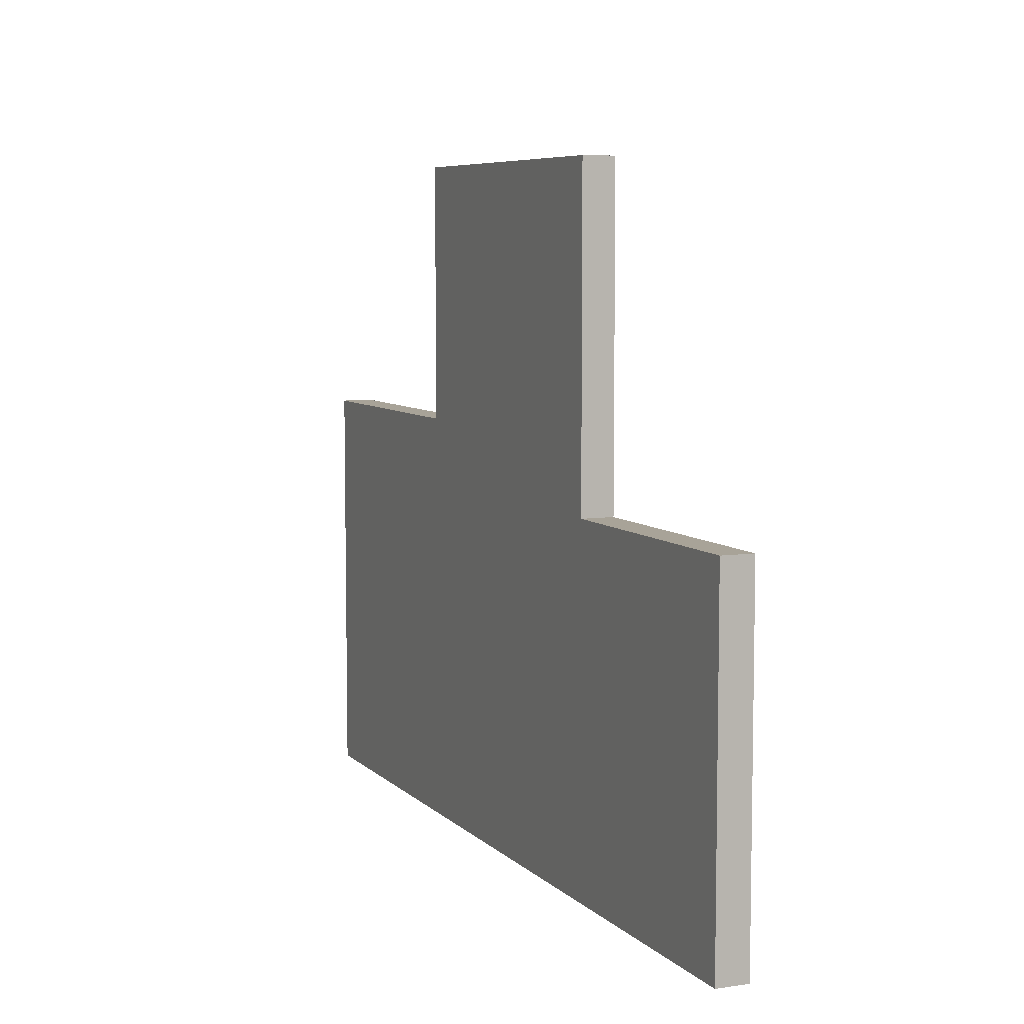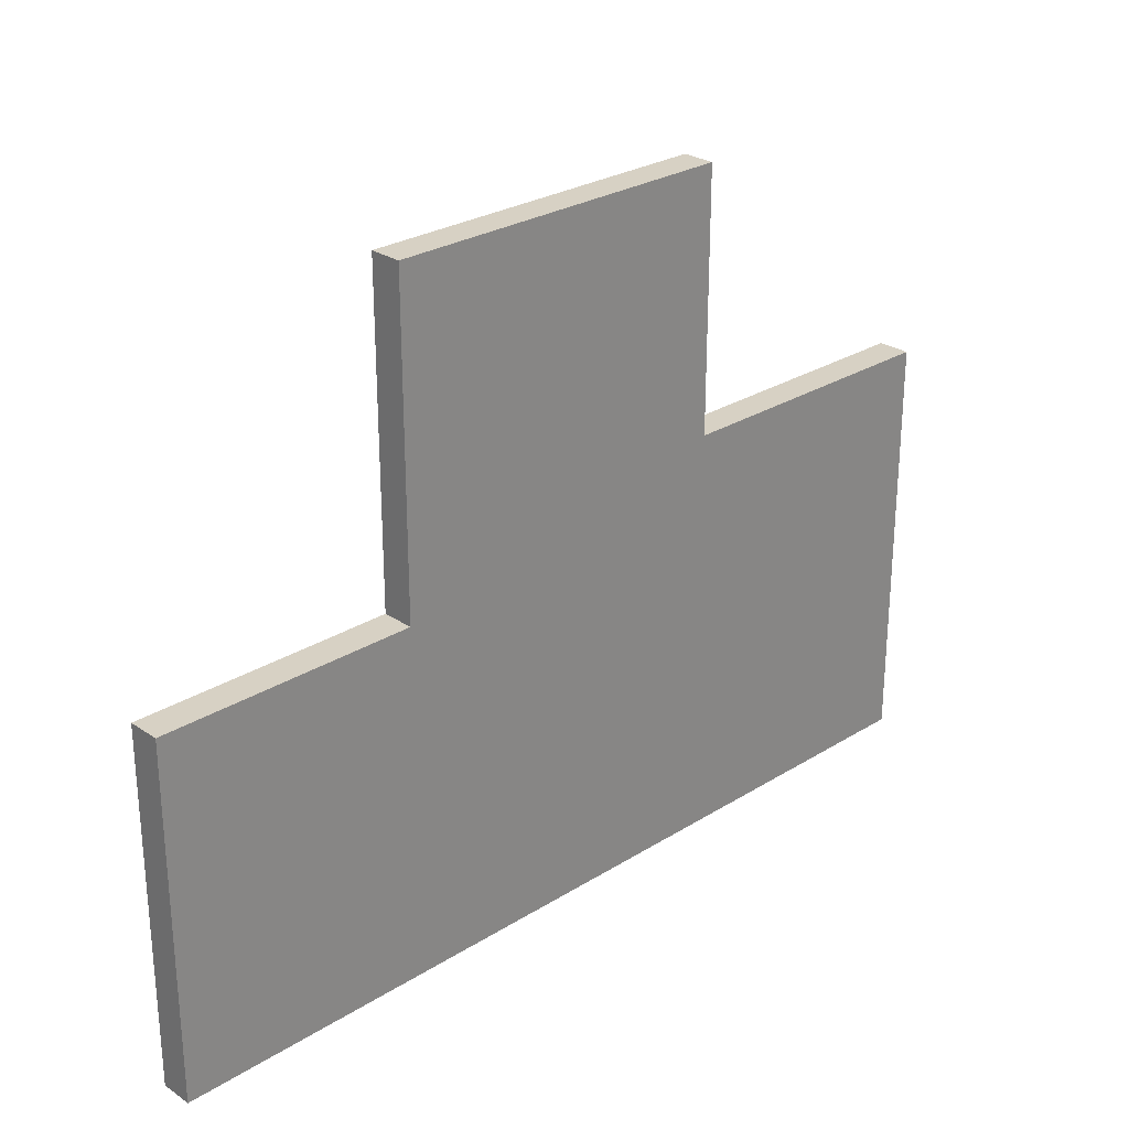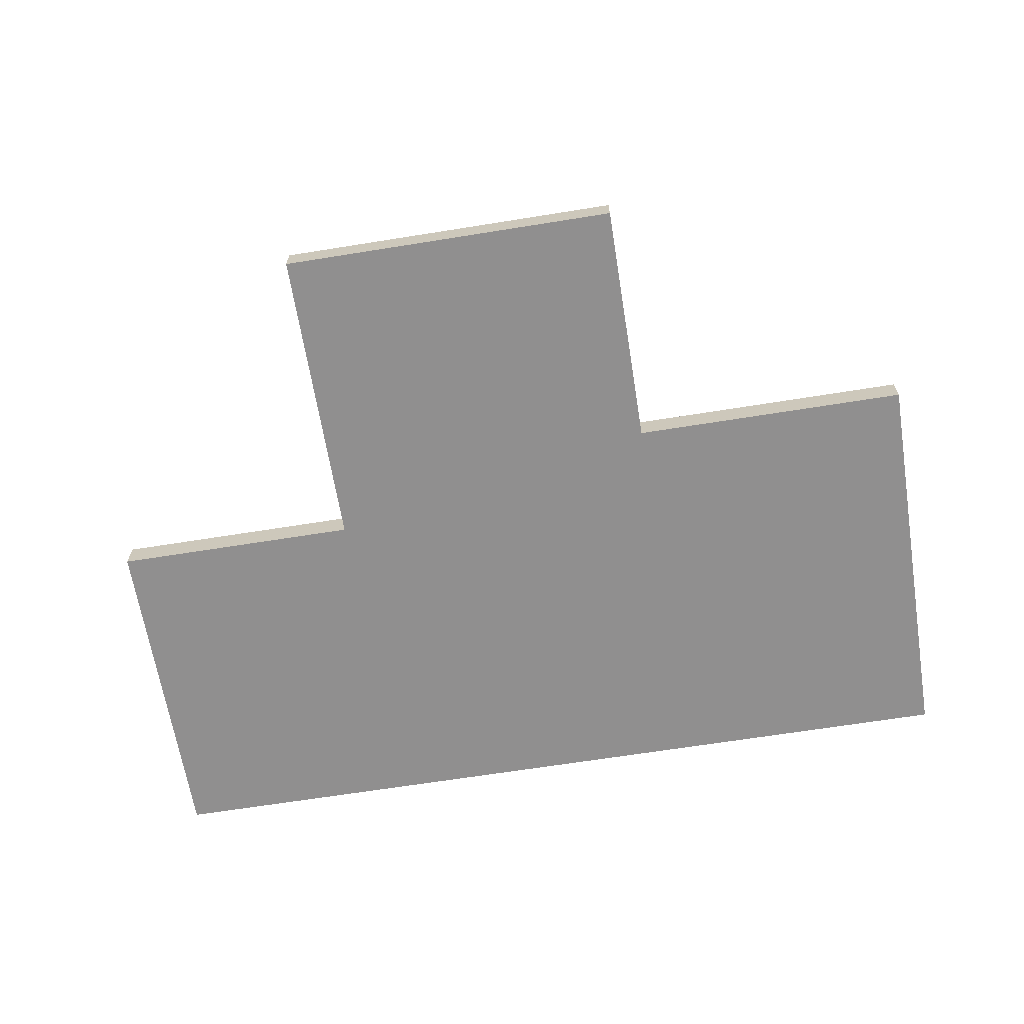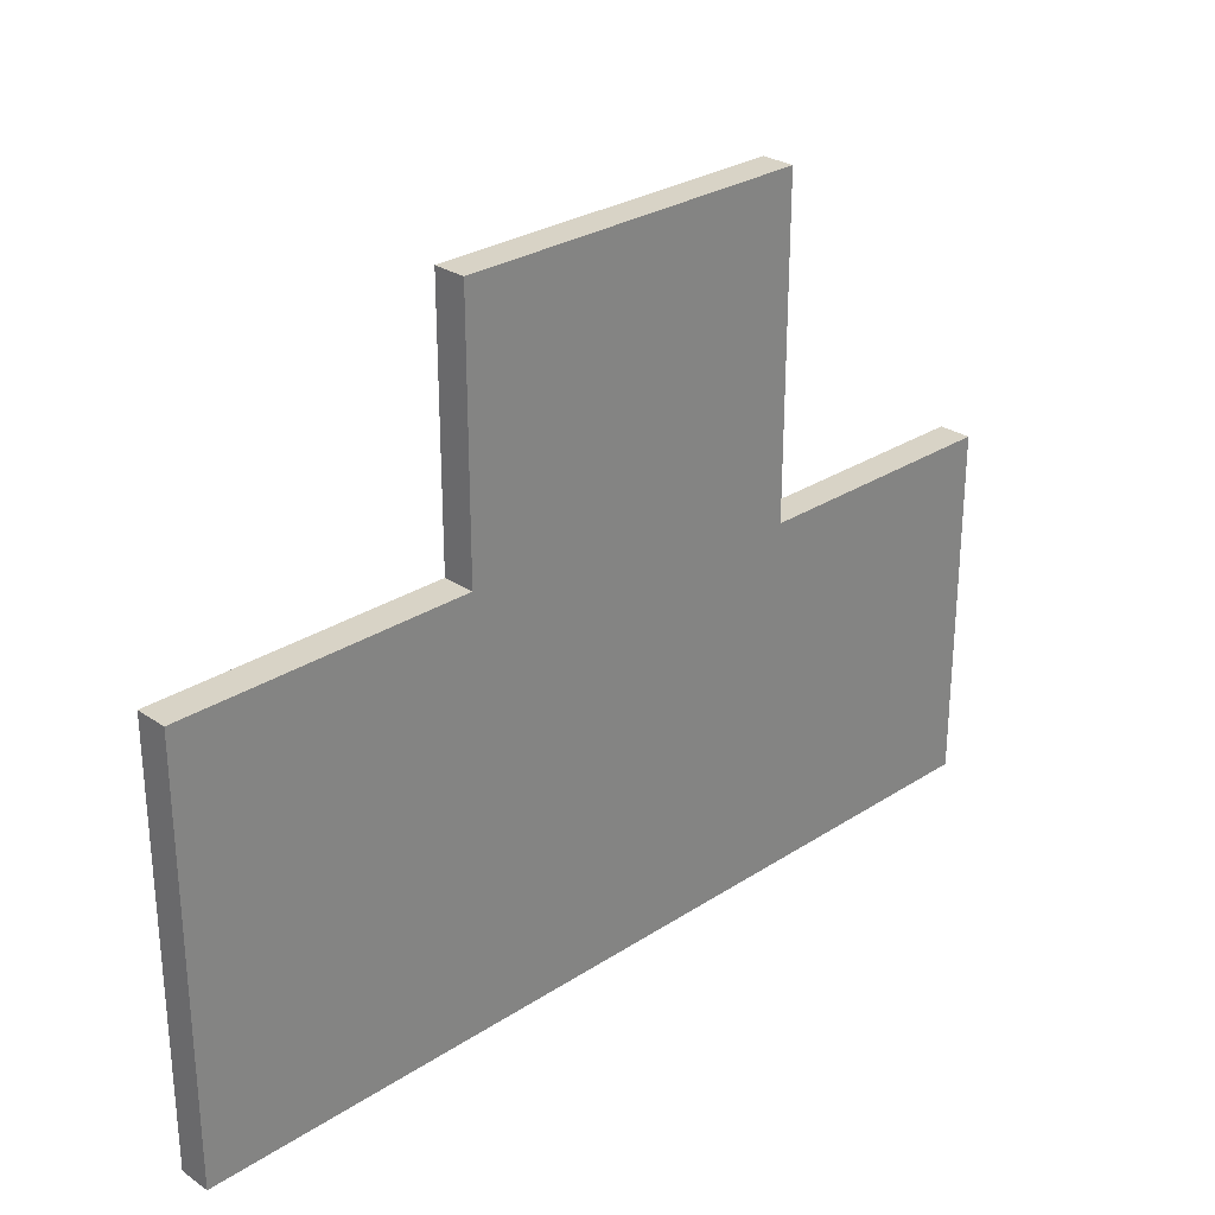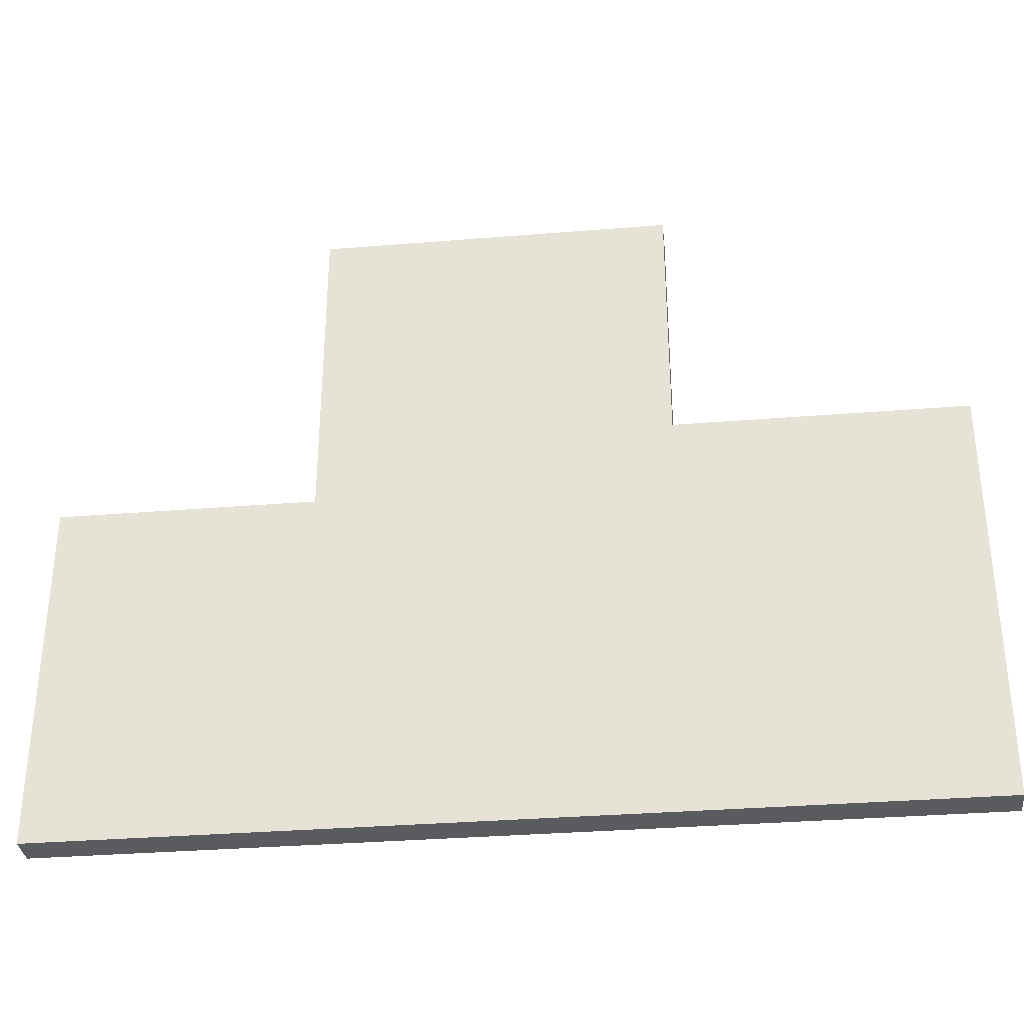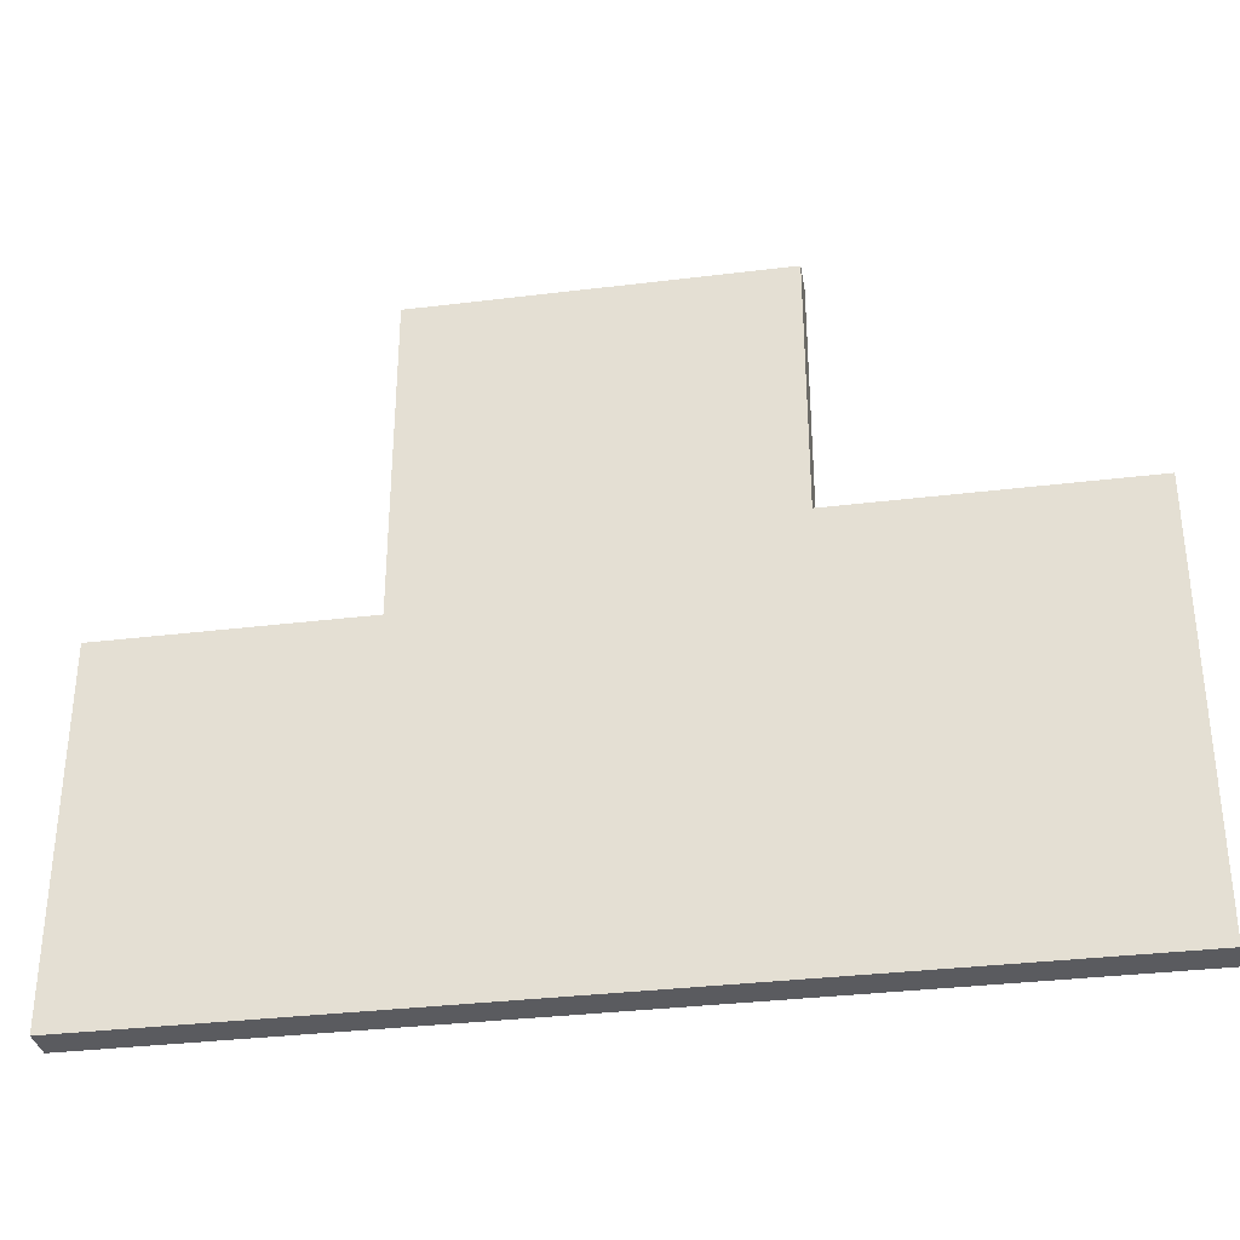
<metadata>
{"format":"obj","ext":"obj","renderer":"f3d","projection":"perspective","resolution":1024,"background":"white","views":[{"elev":6.9,"azim":66.6,"up":"+Y"},{"elev":27.1,"azim":136.1,"up":"+Y"},{"elev":-65.4,"azim":-170.8,"up":"+Z"},{"elev":28.2,"azim":-44.4,"up":"+Y"},{"elev":-33.3,"azim":-173.6,"up":"+Y"},{"elev":-33.3,"azim":-170.4,"up":"+Y"}]}
</metadata>
<code>
g icone leaderboards
v -14 2 0.5
v -14 2 -0.5
v -14 15 0.5
v -14 15 -0.5
v -5 15 0.5
v -5 15 -0.5
v -5 23 0.5
v -5 23 -0.5
v 6 13 0.5
v 6 13 -0.5
v 6 23 0.5
v 6 23 -0.5
v 14 2 0.5
v 14 2 -0.5
v 14 13 0.5
v 14 13 -0.5
v -14 2 0.5
v -14 15 0.5
v -13 3 0.5
v -13 14 0.5
v -12 6 0.5
v -12 13 0.5
v -11 7 0.5
v -11 12 0.5
v -10 10 0.5
v -10 11 0.5
v -9 8 0.5
v -9 10 0.5
v -8 9 0.5
v -8 11 0.5
v -7 8 0.5
v -7 9 0.5
v -6 7 0.5
v -6 12 0.5
v -5 6 0.5
v -5 13 0.5
v -5 15 0.5
v -5 23 0.5
v -4 14 0.5
v -4 22 0.5
v -3 14 0.5
v -3 21 0.5
v -2 15 0.5
v -2 20 0.5
v -1 16 0.5
v -1 17 0.5
v -1 18 0.5
v -1 19 0.5
v 0 17 0.5
v 0 18 0.5
v 1 17 0.5
v 1 19 0.5
v 2 16 0.5
v 2 17 0.5
v 3 15 0.5
v 3 20 0.5
v 4 14 0.5
v 4 21 0.5
v 5 4 0.5
v 5 11 0.5
v 5 12 0.5
v 5 22 0.5
v 6 5 0.5
v 6 10 0.5
v 6 13 0.5
v 6 23 0.5
v 7 6 0.5
v 7 7 0.5
v 7 8 0.5
v 7 9 0.5
v 8 7 0.5
v 8 8 0.5
v 10 6 0.5
v 10 9 0.5
v 11 5 0.5
v 11 10 0.5
v 12 4 0.5
v 12 11 0.5
v 13 3 0.5
v 13 12 0.5
v 14 2 0.5
v 14 13 0.5
v -14 2 -0.5
v -14 15 -0.5
v -13 3 -0.5
v -13 14 -0.5
v -12 6 -0.5
v -12 13 -0.5
v -11 7 -0.5
v -11 12 -0.5
v -10 10 -0.5
v -10 11 -0.5
v -9 8 -0.5
v -9 10 -0.5
v -8 9 -0.5
v -8 11 -0.5
v -7 8 -0.5
v -7 9 -0.5
v -6 7 -0.5
v -6 12 -0.5
v -5 6 -0.5
v -5 13 -0.5
v -5 15 -0.5
v -5 23 -0.5
v -4 14 -0.5
v -4 22 -0.5
v -3 14 -0.5
v -3 21 -0.5
v -2 15 -0.5
v -2 20 -0.5
v -1 16 -0.5
v -1 17 -0.5
v -1 18 -0.5
v -1 19 -0.5
v 0 17 -0.5
v 0 18 -0.5
v 1 17 -0.5
v 1 19 -0.5
v 2 16 -0.5
v 2 17 -0.5
v 3 15 -0.5
v 3 20 -0.5
v 4 14 -0.5
v 4 21 -0.5
v 5 4 -0.5
v 5 11 -0.5
v 5 12 -0.5
v 5 22 -0.5
v 6 5 -0.5
v 6 10 -0.5
v 6 13 -0.5
v 6 23 -0.5
v 7 6 -0.5
v 7 7 -0.5
v 7 8 -0.5
v 7 9 -0.5
v 8 7 -0.5
v 8 8 -0.5
v 10 6 -0.5
v 10 9 -0.5
v 11 5 -0.5
v 11 10 -0.5
v 12 4 -0.5
v 12 11 -0.5
v 13 3 -0.5
v 13 12 -0.5
v 14 2 -0.5
v 14 13 -0.5
v -14 2 0.5
v 14 2 0.5
v -14 2 -0.5
v 14 2 -0.5
v 6 13 0.5
v 14 13 0.5
v 6 13 -0.5
v 14 13 -0.5
v -14 15 0.5
v -5 15 0.5
v -14 15 -0.5
v -5 15 -0.5
v -5 23 0.5
v 6 23 0.5
v -5 23 -0.5
v 6 23 -0.5
f 3 2 1
f 4 2 3
f 7 6 5
f 8 6 7
f 9 10 11
f 11 10 12
f 13 14 15
f 15 14 16
f 19 18 17
f 20 18 19
f 21 20 19
f 22 20 21
f 23 22 21
f 24 22 23
f 25 24 23
f 26 24 25
f 27 25 23
f 28 26 25
f 28 25 27
f 29 28 27
f 30 24 26
f 30 28 29
f 30 26 28
f 31 29 27
f 31 27 23
f 32 30 29
f 32 29 31
f 33 23 21
f 33 31 23
f 33 32 31
f 34 30 32
f 34 32 33
f 34 22 24
f 34 24 30
f 35 21 19
f 35 33 21
f 35 34 33
f 36 22 34
f 36 34 35
f 36 20 22
f 37 18 20
f 39 20 36
f 39 38 37
f 39 37 20
f 39 36 35
f 40 38 39
f 41 39 35
f 41 40 39
f 42 40 41
f 43 42 41
f 44 42 43
f 45 44 43
f 46 44 45
f 47 44 46
f 48 44 47
f 49 46 45
f 49 47 46
f 50 48 47
f 50 47 49
f 51 49 45
f 51 50 49
f 52 44 48
f 52 50 51
f 52 48 50
f 53 45 43
f 53 51 45
f 54 52 51
f 54 51 53
f 55 43 41
f 55 53 43
f 55 54 53
f 56 52 54
f 56 54 55
f 56 42 44
f 56 44 52
f 57 41 35
f 57 55 41
f 57 56 55
f 58 42 56
f 58 56 57
f 58 40 42
f 59 35 19
f 59 57 35
f 59 58 57
f 60 58 59
f 61 58 60
f 62 40 58
f 62 58 61
f 62 38 40
f 63 60 59
f 64 60 63
f 65 62 61
f 66 38 62
f 66 62 65
f 67 64 63
f 68 64 67
f 69 64 68
f 70 64 69
f 71 68 67
f 71 69 68
f 72 70 69
f 72 69 71
f 73 67 63
f 73 71 67
f 73 72 71
f 74 70 72
f 74 72 73
f 74 64 70
f 75 63 59
f 75 73 63
f 75 74 73
f 76 60 64
f 76 74 75
f 76 64 74
f 77 59 19
f 77 75 59
f 77 76 75
f 78 61 60
f 78 76 77
f 78 60 76
f 79 19 17
f 79 77 19
f 79 78 77
f 80 61 78
f 80 78 79
f 80 65 61
f 81 79 17
f 81 80 79
f 82 65 80
f 82 80 81
f 83 84 85
f 85 84 86
f 85 86 87
f 87 86 88
f 87 88 89
f 89 88 90
f 89 90 91
f 91 90 92
f 89 91 93
f 91 92 94
f 93 91 94
f 93 94 95
f 92 90 96
f 95 94 96
f 94 92 96
f 93 95 97
f 89 93 97
f 95 96 98
f 97 95 98
f 87 89 99
f 89 97 99
f 97 98 99
f 98 96 100
f 99 98 100
f 90 88 100
f 96 90 100
f 85 87 101
f 87 99 101
f 99 100 101
f 100 88 102
f 101 100 102
f 88 86 102
f 86 84 103
f 102 86 105
f 103 104 105
f 86 103 105
f 101 102 105
f 105 104 106
f 101 105 107
f 105 106 107
f 107 106 108
f 107 108 109
f 109 108 110
f 109 110 111
f 111 110 112
f 112 110 113
f 113 110 114
f 111 112 115
f 112 113 115
f 113 114 116
f 115 113 116
f 111 115 117
f 115 116 117
f 114 110 118
f 117 116 118
f 116 114 118
f 109 111 119
f 111 117 119
f 117 118 120
f 119 117 120
f 107 109 121
f 109 119 121
f 119 120 121
f 120 118 122
f 121 120 122
f 110 108 122
f 118 110 122
f 101 107 123
f 107 121 123
f 121 122 123
f 122 108 124
f 123 122 124
f 108 106 124
f 85 101 125
f 101 123 125
f 123 124 125
f 125 124 126
f 126 124 127
f 124 106 128
f 127 124 128
f 106 104 128
f 125 126 129
f 129 126 130
f 127 128 131
f 128 104 132
f 131 128 132
f 129 130 133
f 133 130 134
f 134 130 135
f 135 130 136
f 133 134 137
f 134 135 137
f 135 136 138
f 137 135 138
f 129 133 139
f 133 137 139
f 137 138 139
f 138 136 140
f 139 138 140
f 136 130 140
f 125 129 141
f 129 139 141
f 139 140 141
f 130 126 142
f 141 140 142
f 140 130 142
f 85 125 143
f 125 141 143
f 141 142 143
f 126 127 144
f 143 142 144
f 142 126 144
f 83 85 145
f 85 143 145
f 143 144 145
f 144 127 146
f 145 144 146
f 127 131 146
f 83 145 147
f 145 146 147
f 146 131 148
f 147 146 148
f 151 150 149
f 152 150 151
f 153 154 155
f 155 154 156
f 157 158 159
f 159 158 160
f 161 162 163
f 163 162 164

</code>
